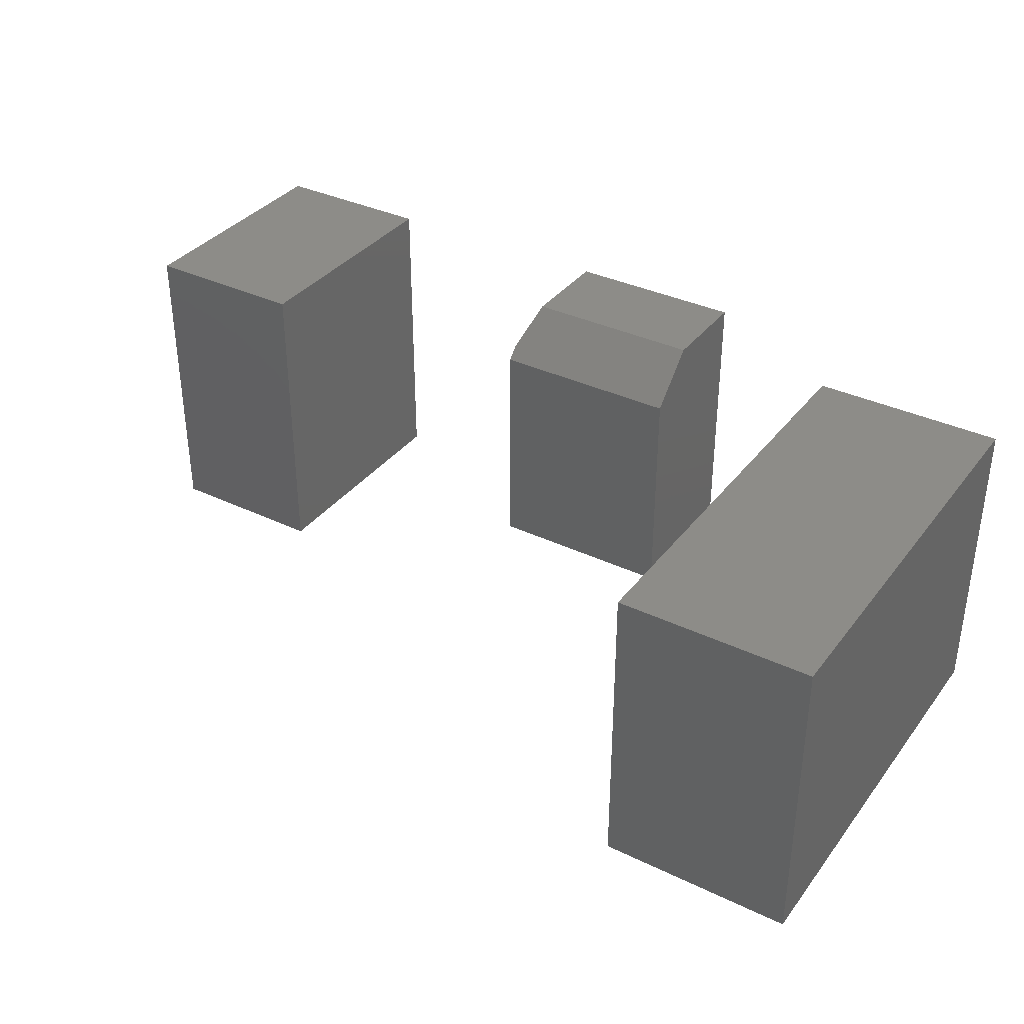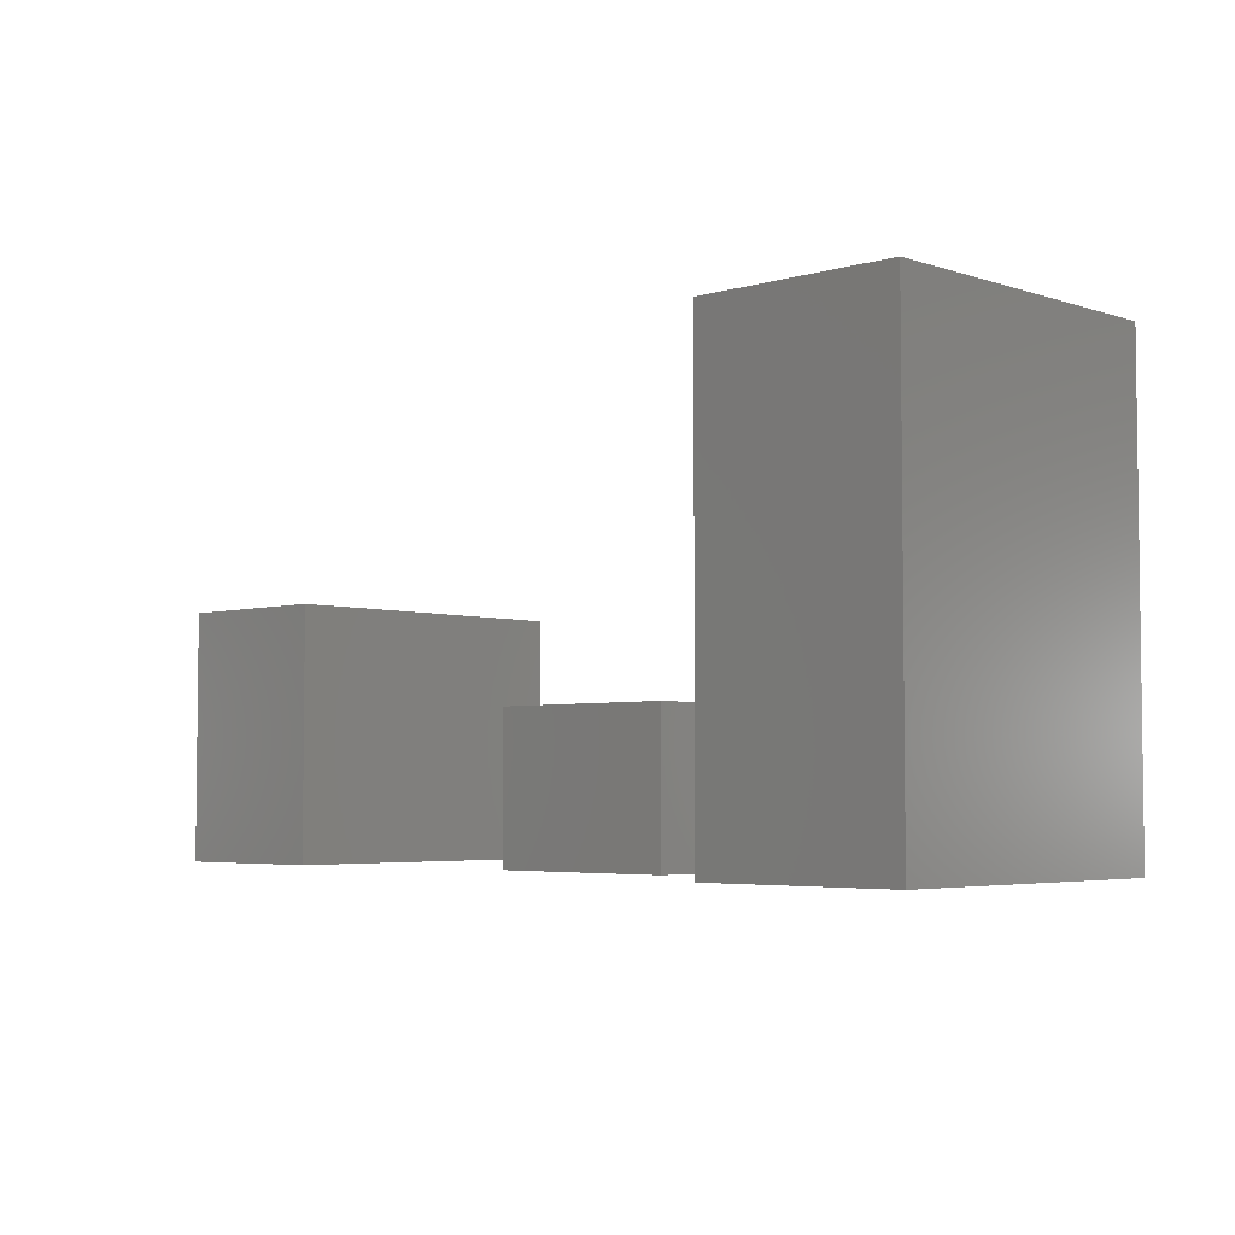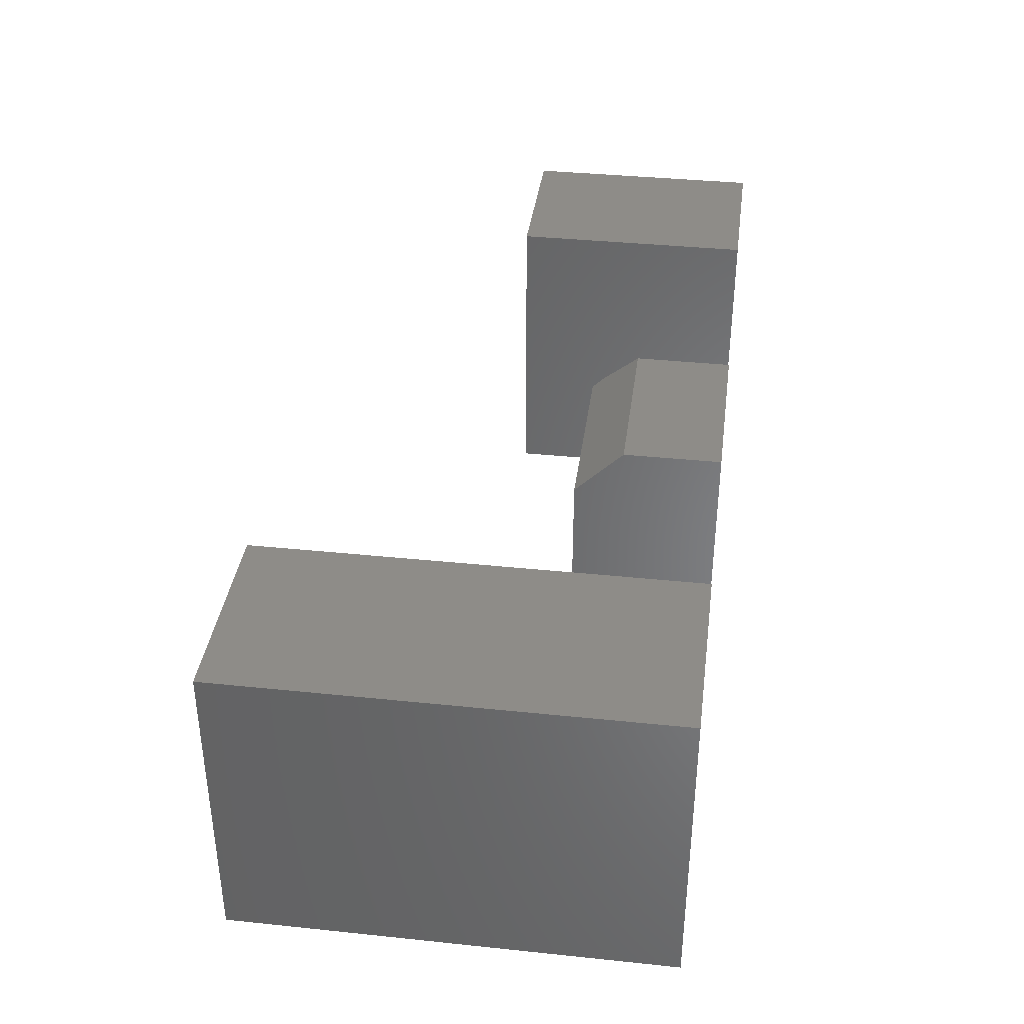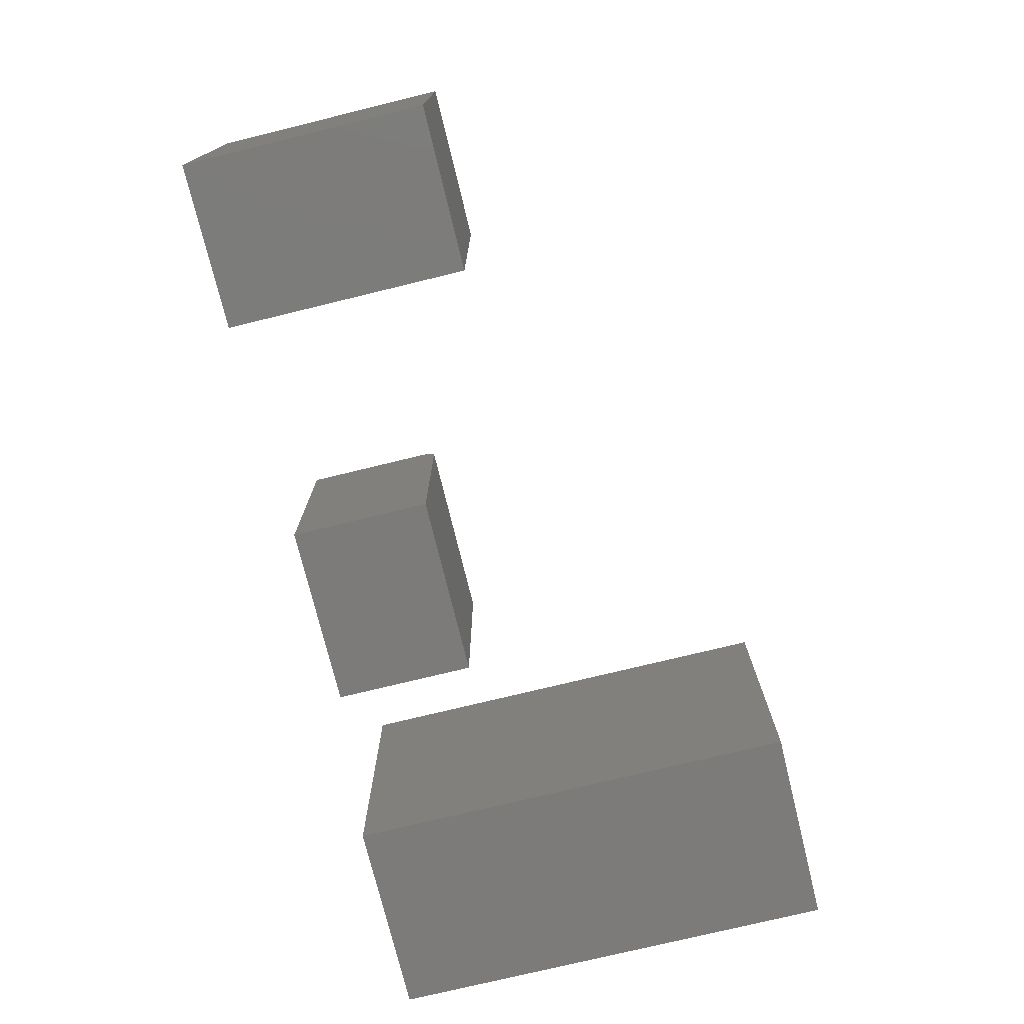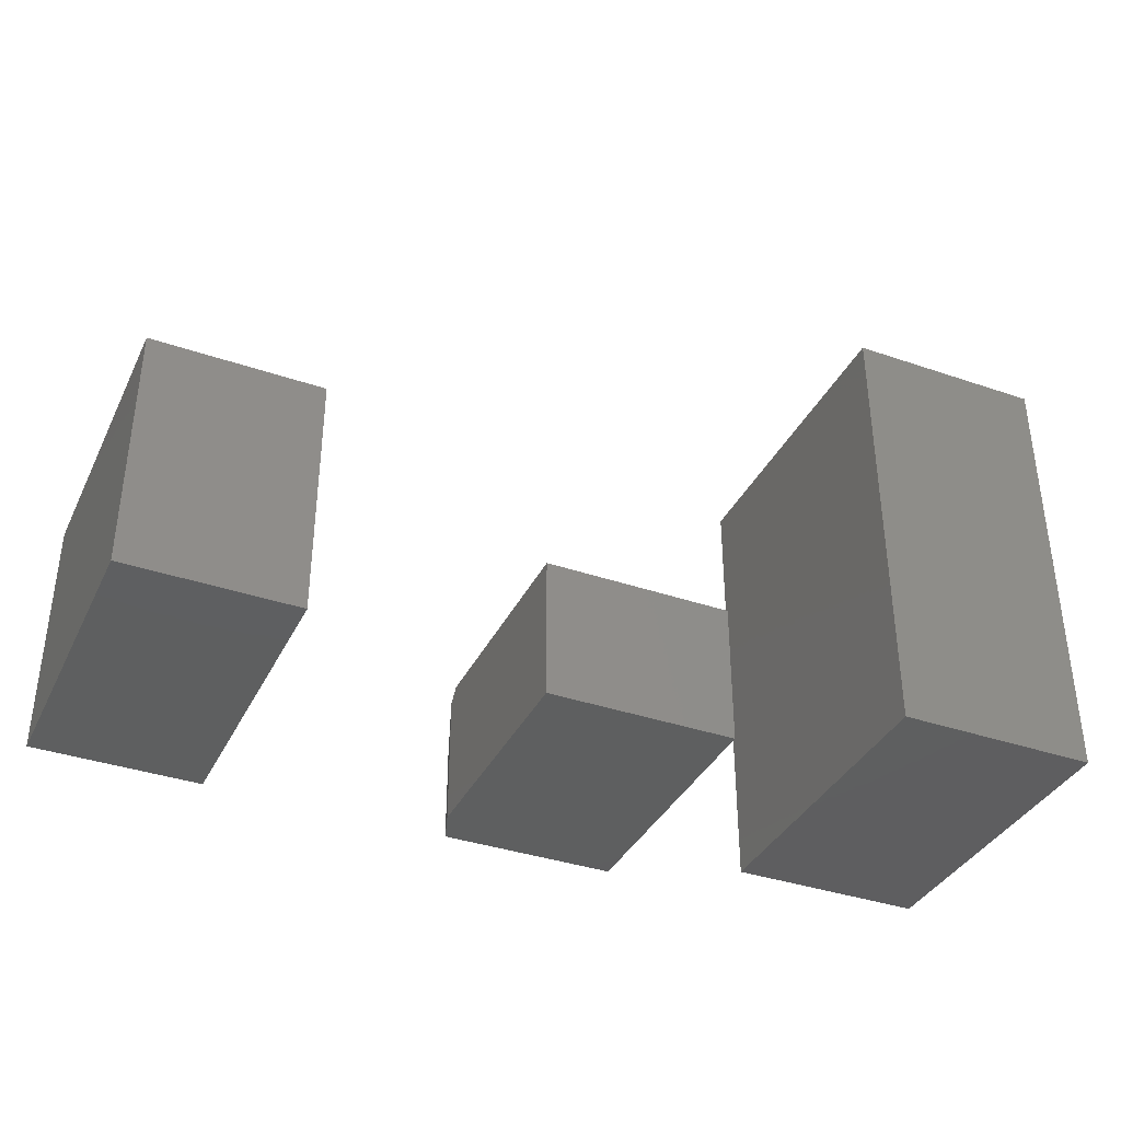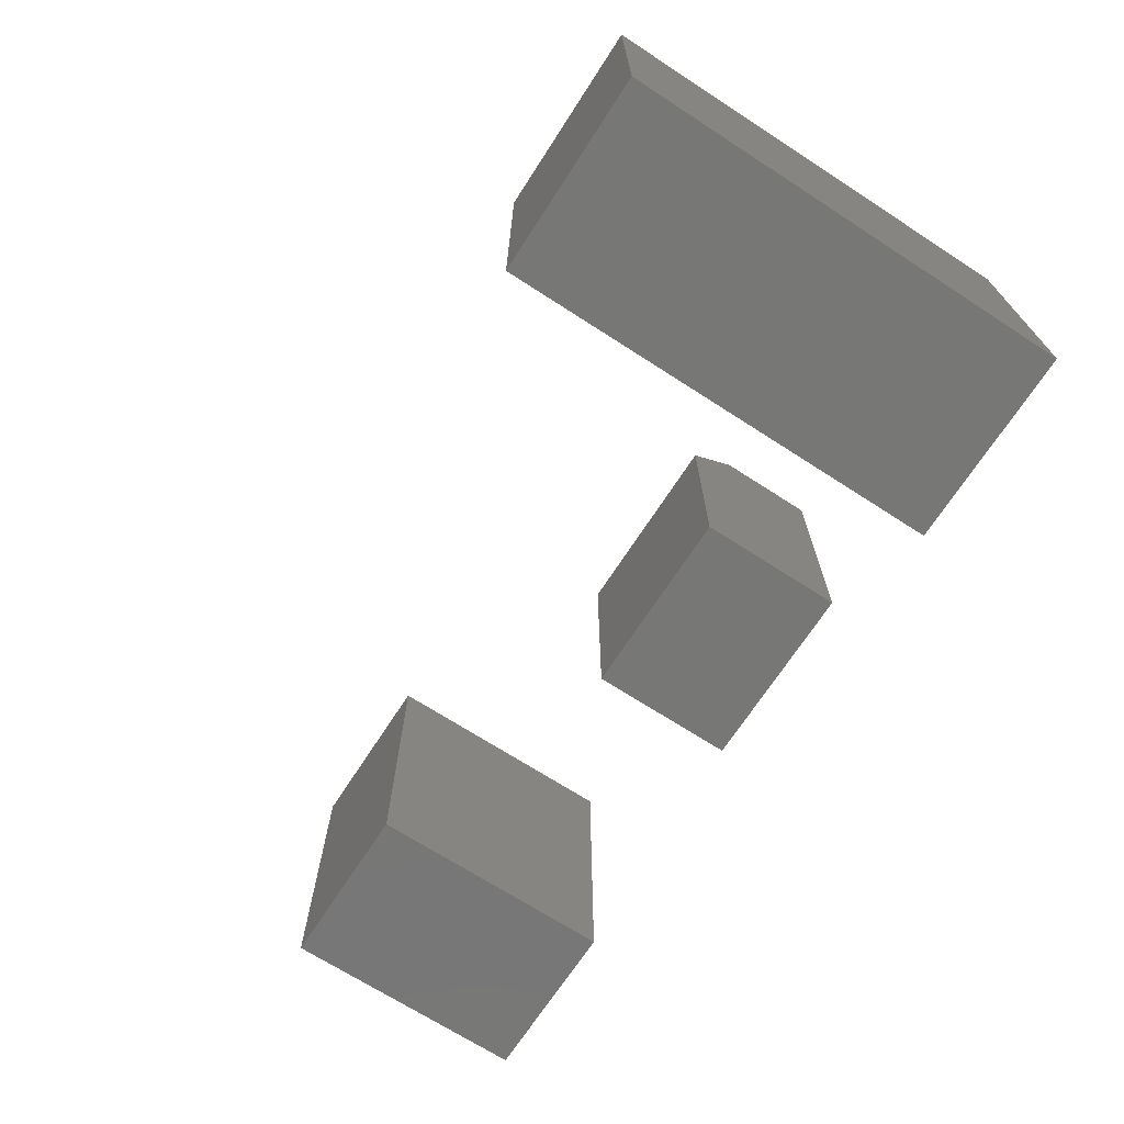
<metadata>
{"format":"stl","ext":"stl","renderer":"f3d","projection":"perspective","resolution":1024,"background":"white","views":[{"elev":35.6,"azim":32.3,"up":"+Y"},{"elev":-4.3,"azim":43.6,"up":"+Z"},{"elev":37.3,"azim":97.6,"up":"+Y"},{"elev":-75.0,"azim":-76.3,"up":"+Y"},{"elev":-36.9,"azim":-23.9,"up":"+Z"},{"elev":-69.6,"azim":57.1,"up":"+Y"}]}
</metadata>
<code>
# stl→obj: 28 verts, 44 faces
v 0.4922 -0.2344 0.5859
v 0.7493 -0.2344 0.5859
v 0.4922 0.1797 0.5859
v 0.7493 0.1797 0.5859
v 0.4922 -0.2344 0
v 0.4922 0.1797 0
v 0.7493 -0.2344 0
v 0.7493 0.1797 0
v 0.3318 0.1875 0.1875
v 0.3318 0.25 0.125
v 0.08594 0.1875 0.1875
v 0.1016 0.25 0.125
v 0.08594 0.2031 0.1719
v 0.08594 -0.1094 0
v 0.08594 -0.1094 0.1875
v 0.08594 0.2031 0
v 0.3318 0.25 0
v 0.1016 0.25 0
v 0.3318 -0.1094 0
v 0.3318 -0.1094 0.1875
v -0.4375 -0.1562 0.3203
v -0.2194 -0.1562 0.3203
v -0.4375 0.25 0.3203
v -0.2194 0.25 0.3203
v -0.4375 -0.1562 0
v -0.4375 0.25 0
v -0.2194 -0.1562 0
v -0.2194 0.25 0
f 1 2 3
f 3 2 4
f 5 6 7
f 7 6 8
f 6 5 3
f 3 5 1
f 8 6 4
f 4 6 3
f 7 8 2
f 2 8 4
f 5 7 1
f 1 7 2
f 9 10 11
f 11 10 12
f 11 12 13
f 14 15 16
f 16 15 11
f 16 11 13
f 10 17 12
f 12 17 18
f 18 17 16
f 16 17 19
f 16 19 14
f 12 18 13
f 13 18 16
f 15 20 11
f 11 20 9
f 20 19 9
f 9 19 17
f 9 17 10
f 15 14 20
f 20 14 19
f 21 22 23
f 23 22 24
f 25 26 27
f 27 26 28
f 23 26 21
f 21 26 25
f 28 26 24
f 24 26 23
f 22 27 24
f 24 27 28
f 25 27 21
f 21 27 22

</code>
